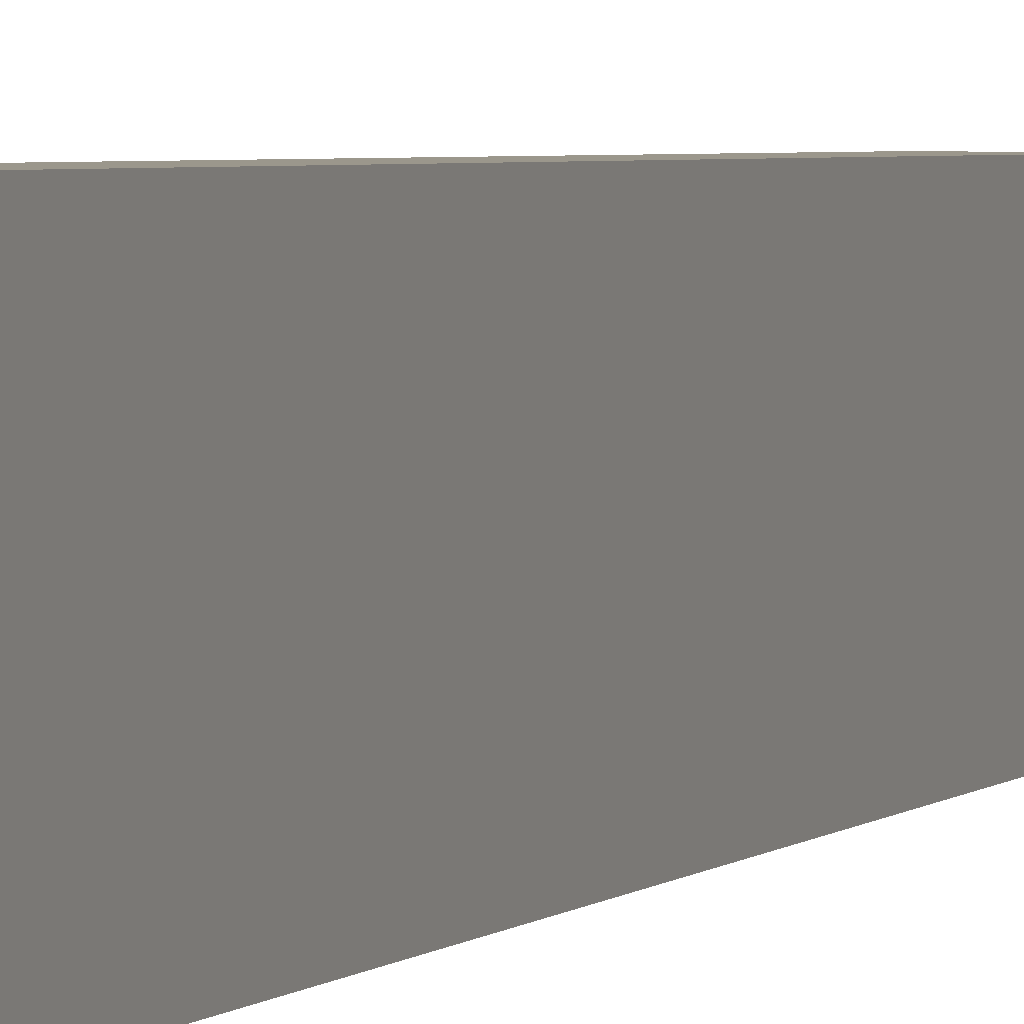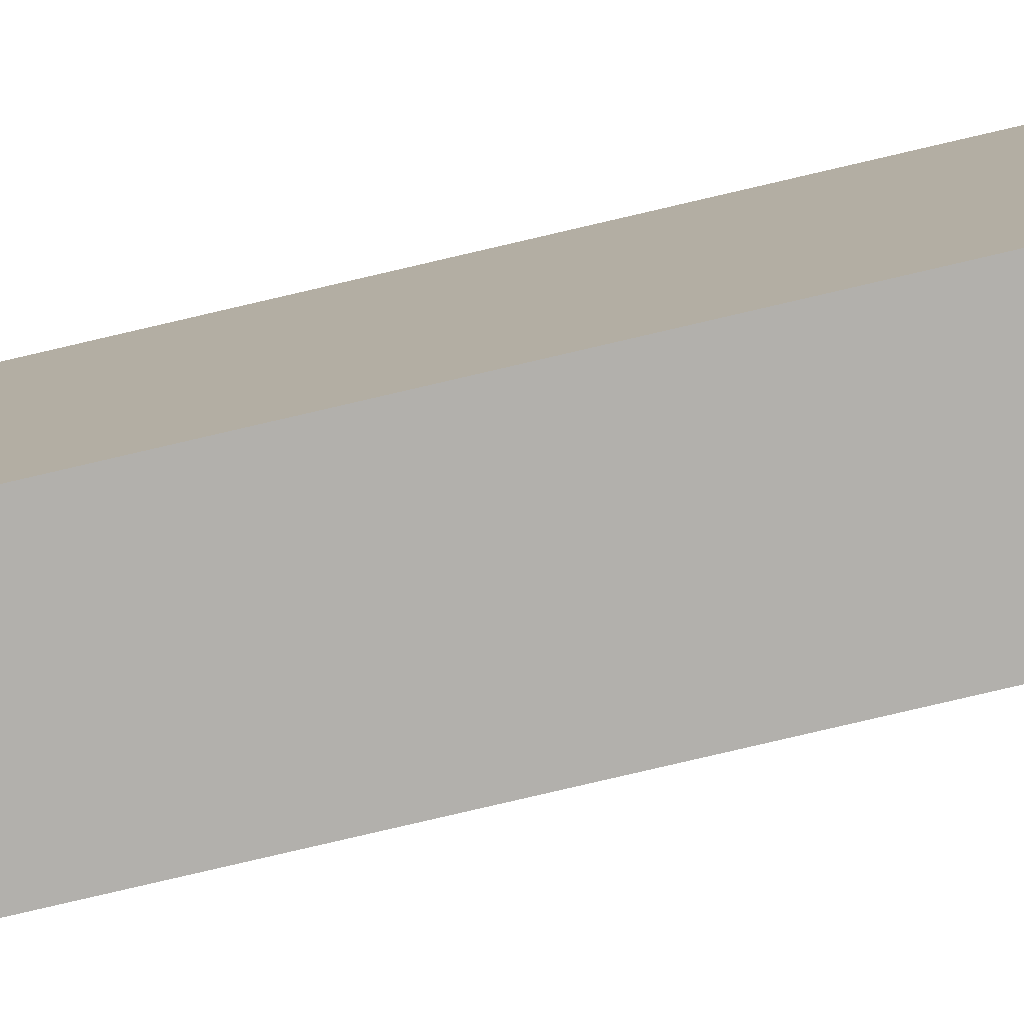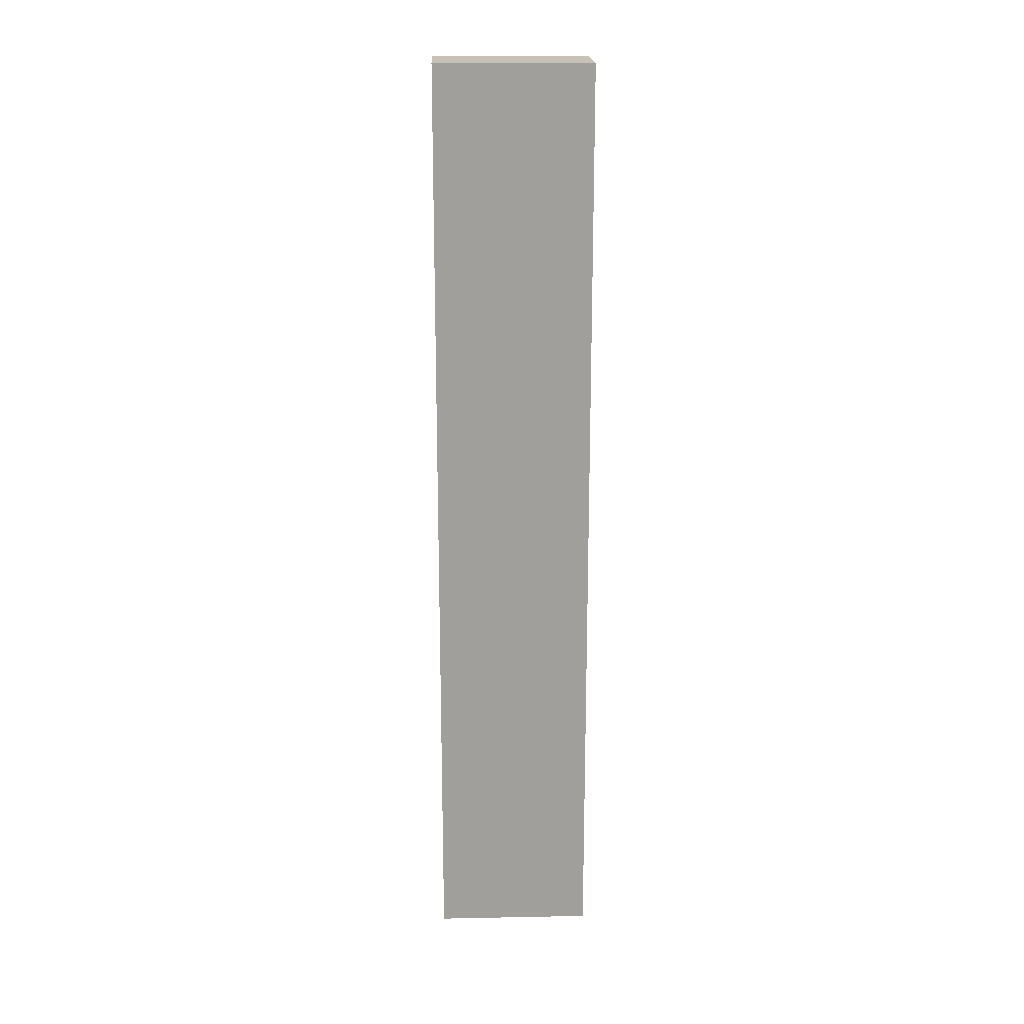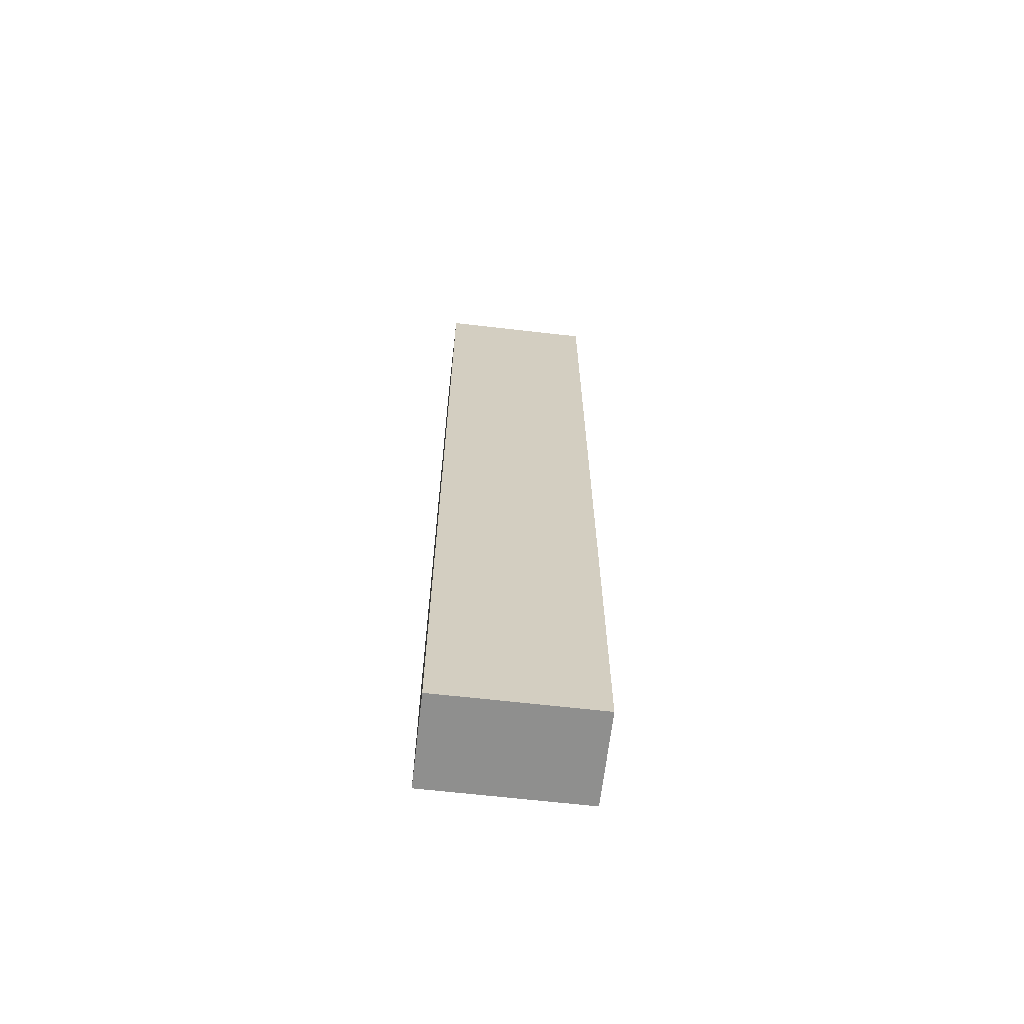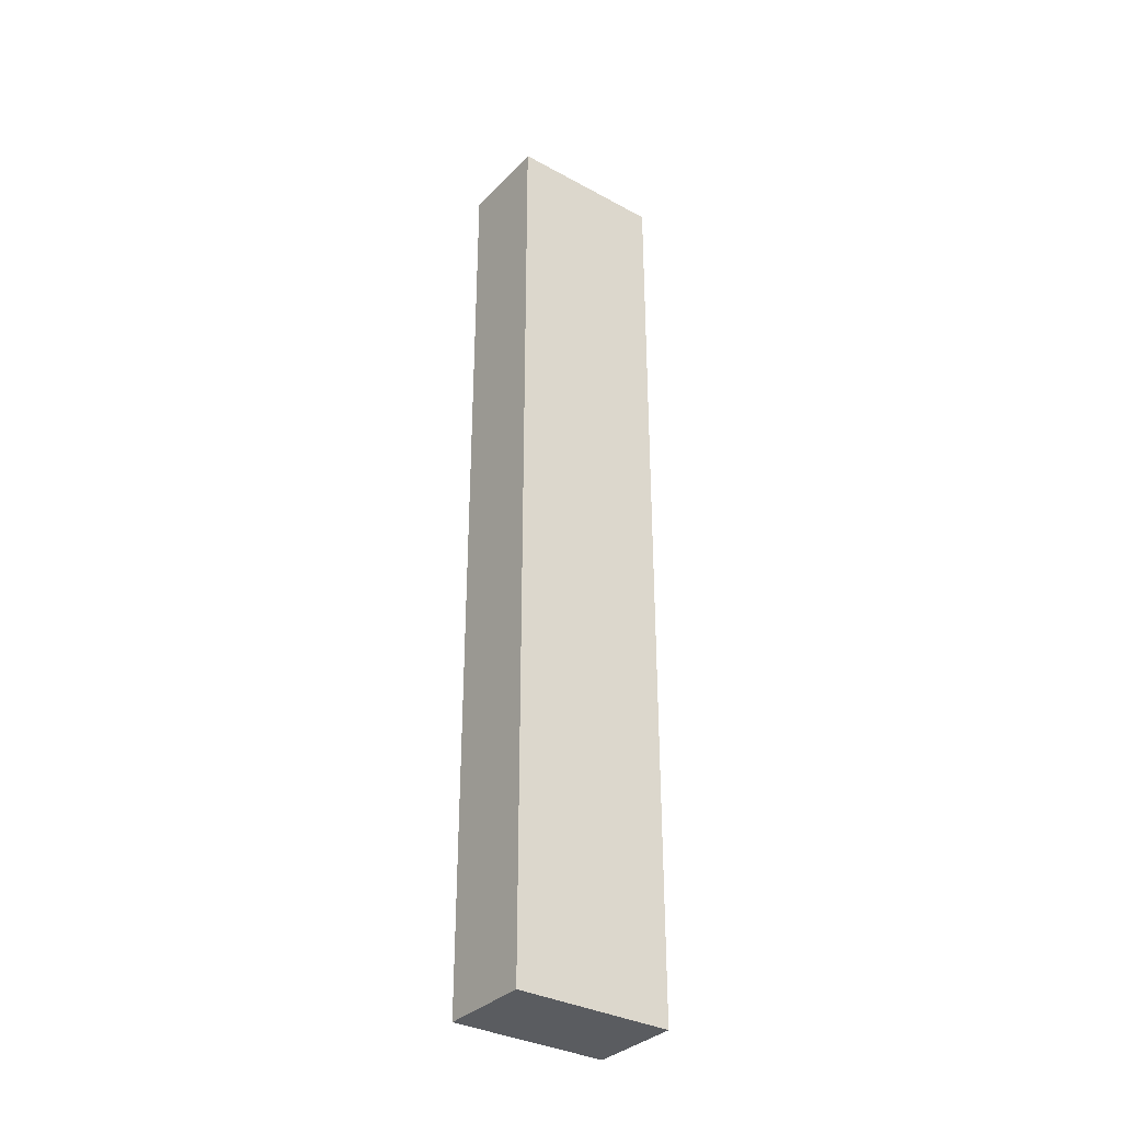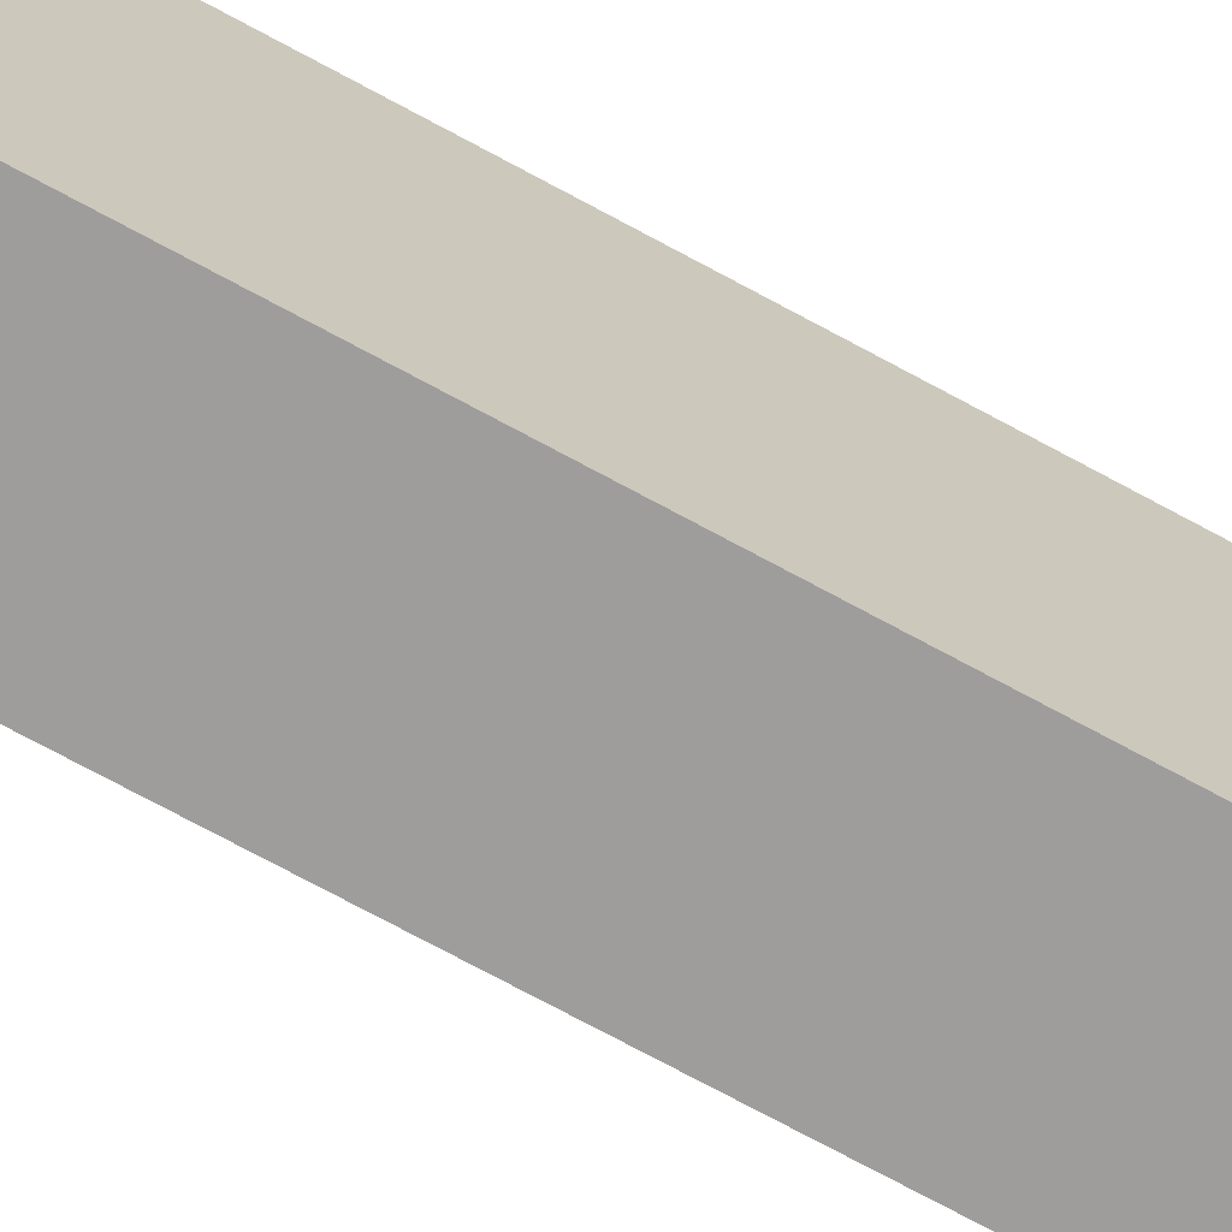
<metadata>
{"format":"obj","ext":"obj","renderer":"f3d","projection":"perspective","resolution":1024,"background":"white","views":[{"elev":2.7,"azim":-161.8,"up":"+Z"},{"elev":-78.6,"azim":-76.8,"up":"+Z"},{"elev":19.0,"azim":-92.1,"up":"+Y"},{"elev":-65.3,"azim":83.4,"up":"+Y"},{"elev":-33.9,"azim":-126.4,"up":"+Y"},{"elev":-70.6,"azim":61.2,"up":"+Z"}]}
</metadata>
<code>
g GPIO 40
v -0.01938 0.0459 0.0475
v -0.02438 0.0459 0.0475
v -0.02438 0.0459 0.056
v -0.01938 0.0459 0.056
v -0.01938 -0.0049 0.0475
v -0.01938 -0.0049 0.056
v -0.02438 -0.0049 0.0475
v -0.02438 -0.0049 0.056
f 1 2 4
f 4 2 3
f 5 1 6
f 6 1 4
f 7 5 8
f 8 5 6
f 2 7 3
f 3 7 8
f 3 8 4
f 4 8 6
f 7 2 5
f 5 2 1

</code>
